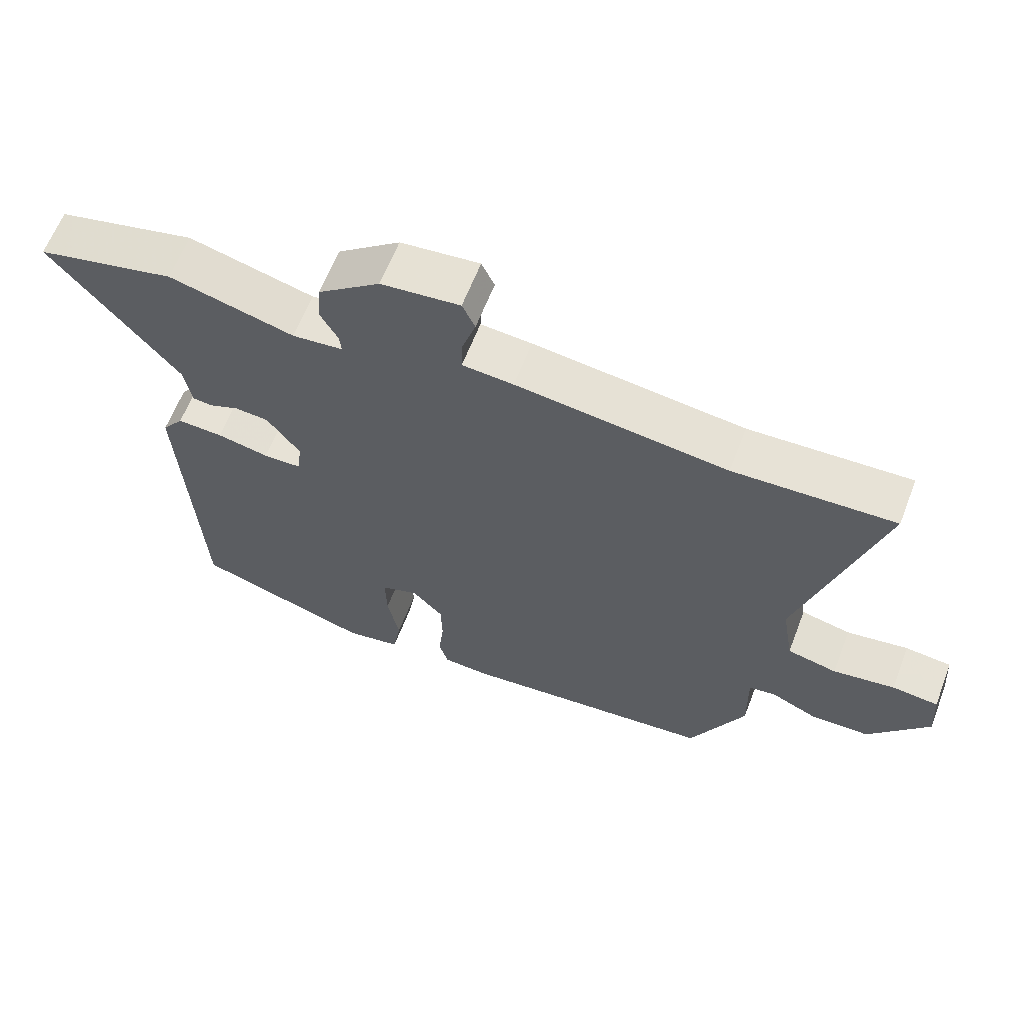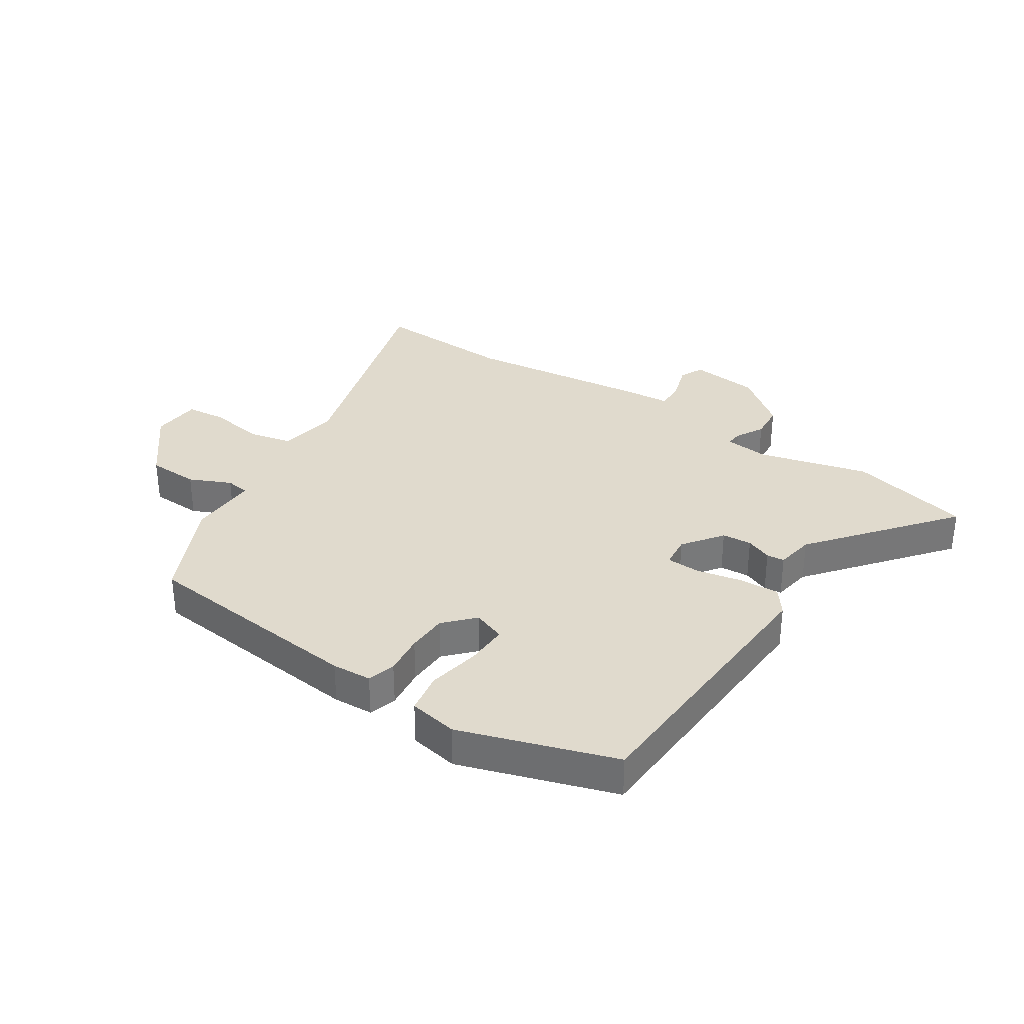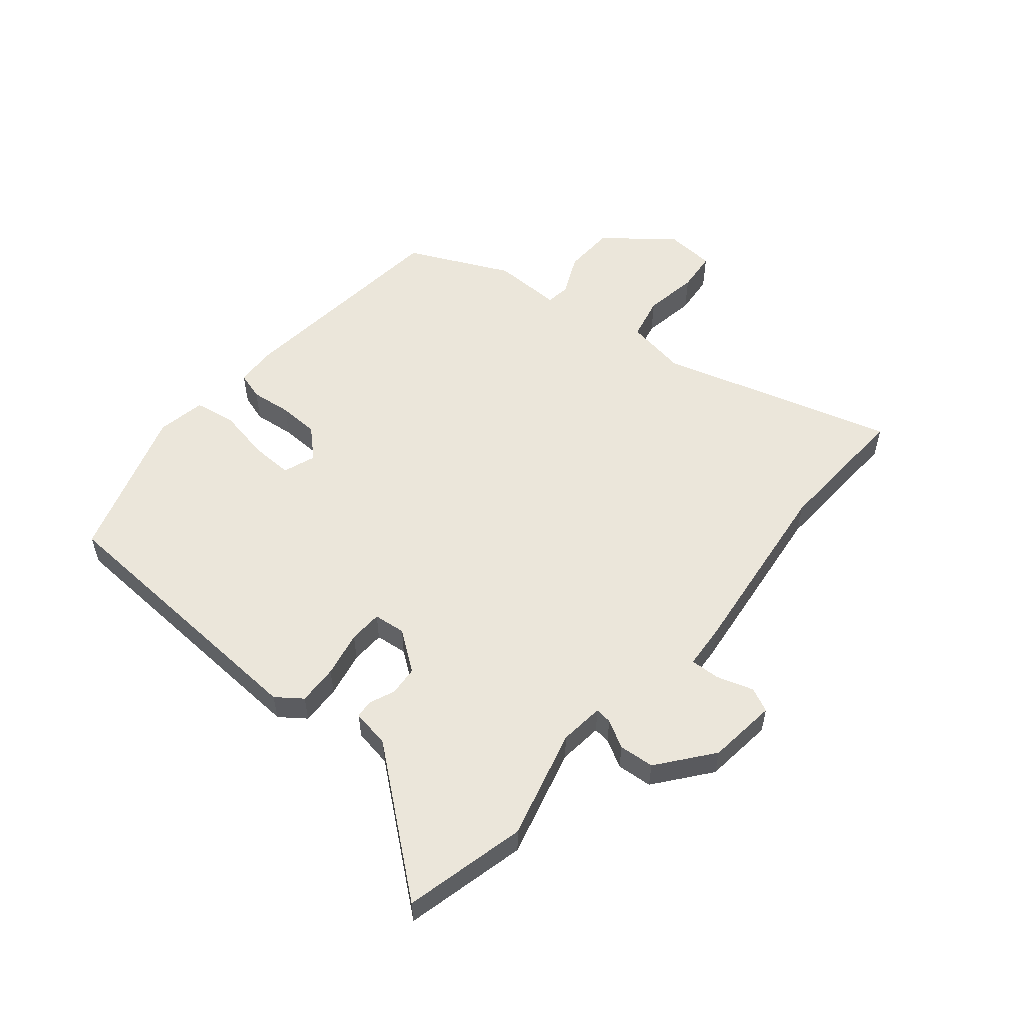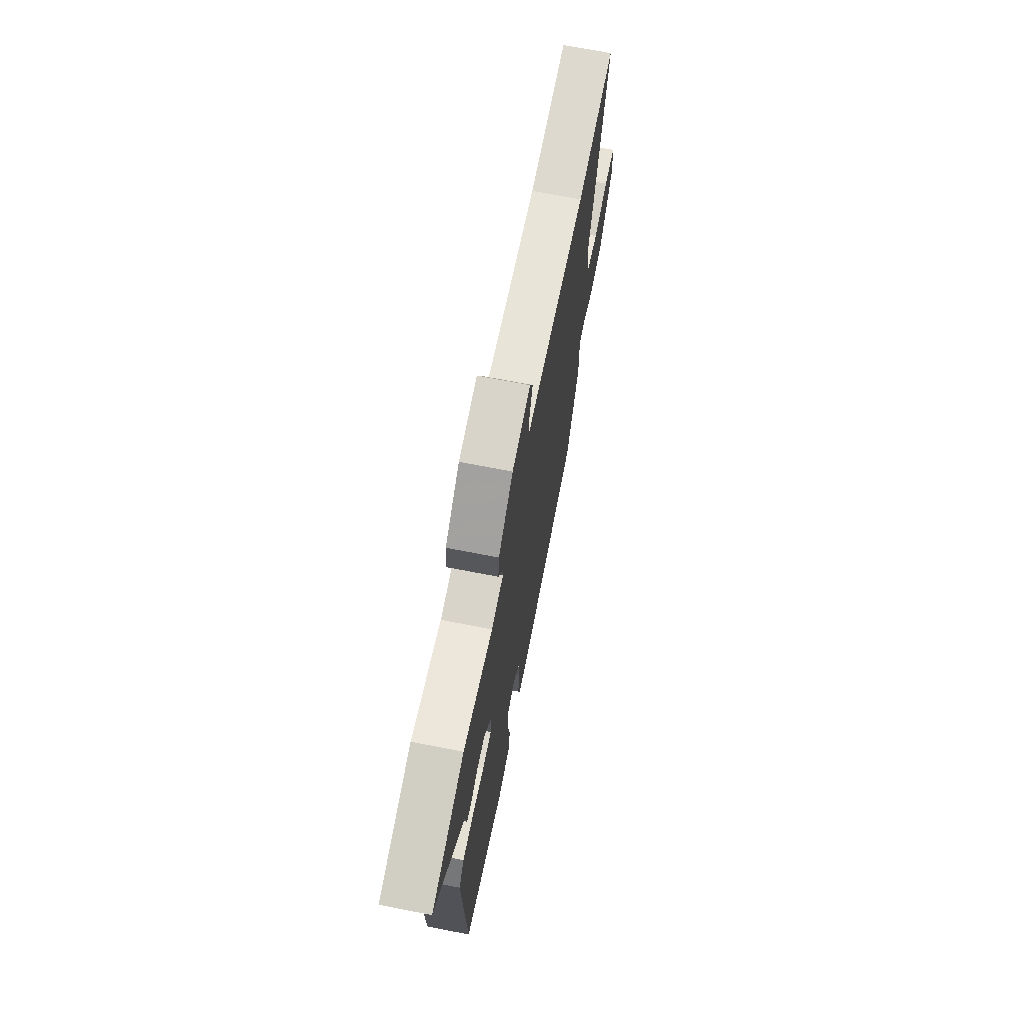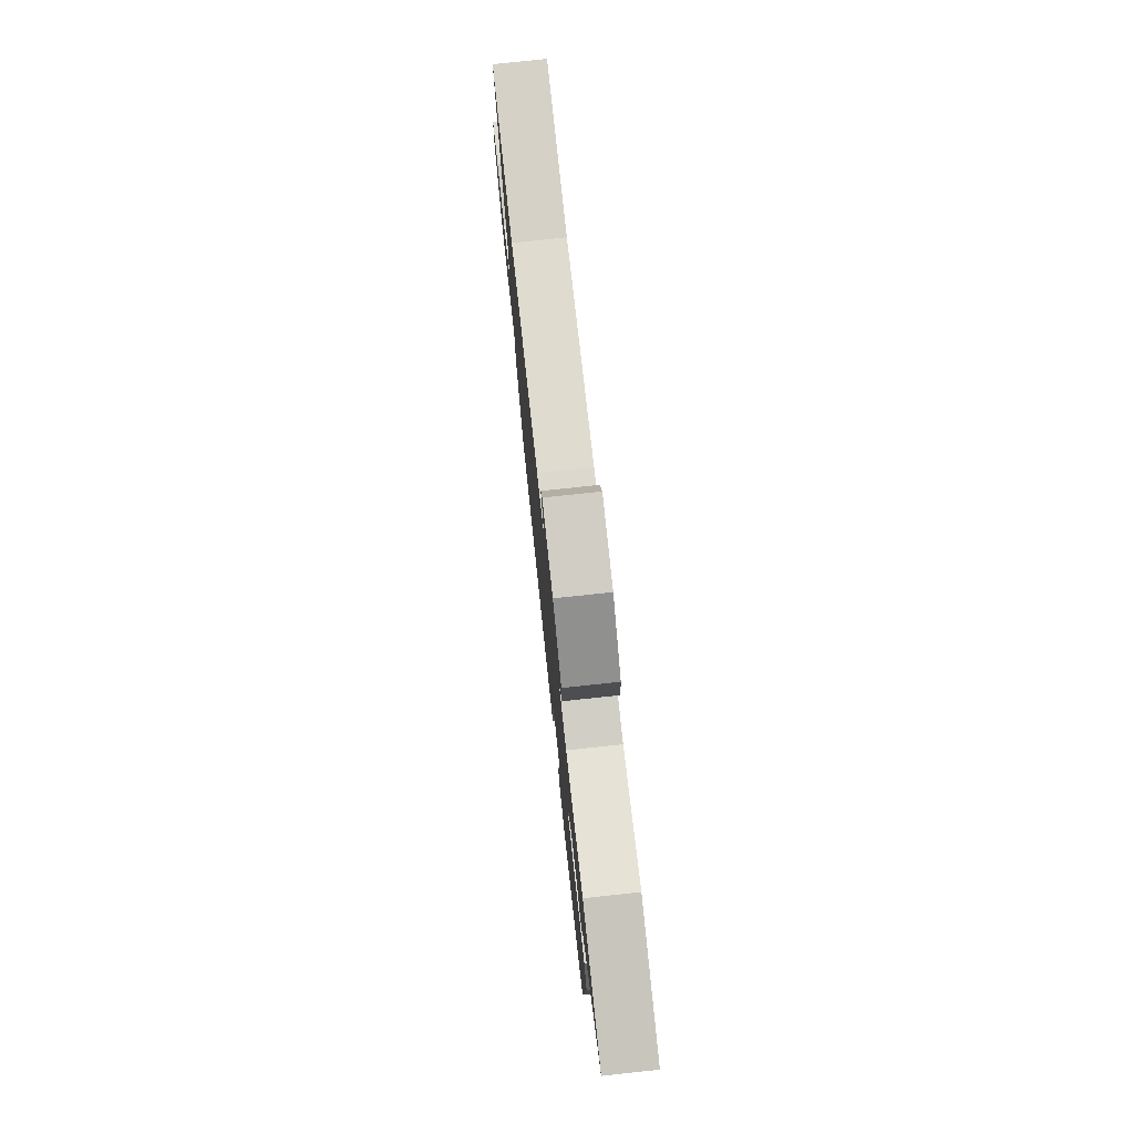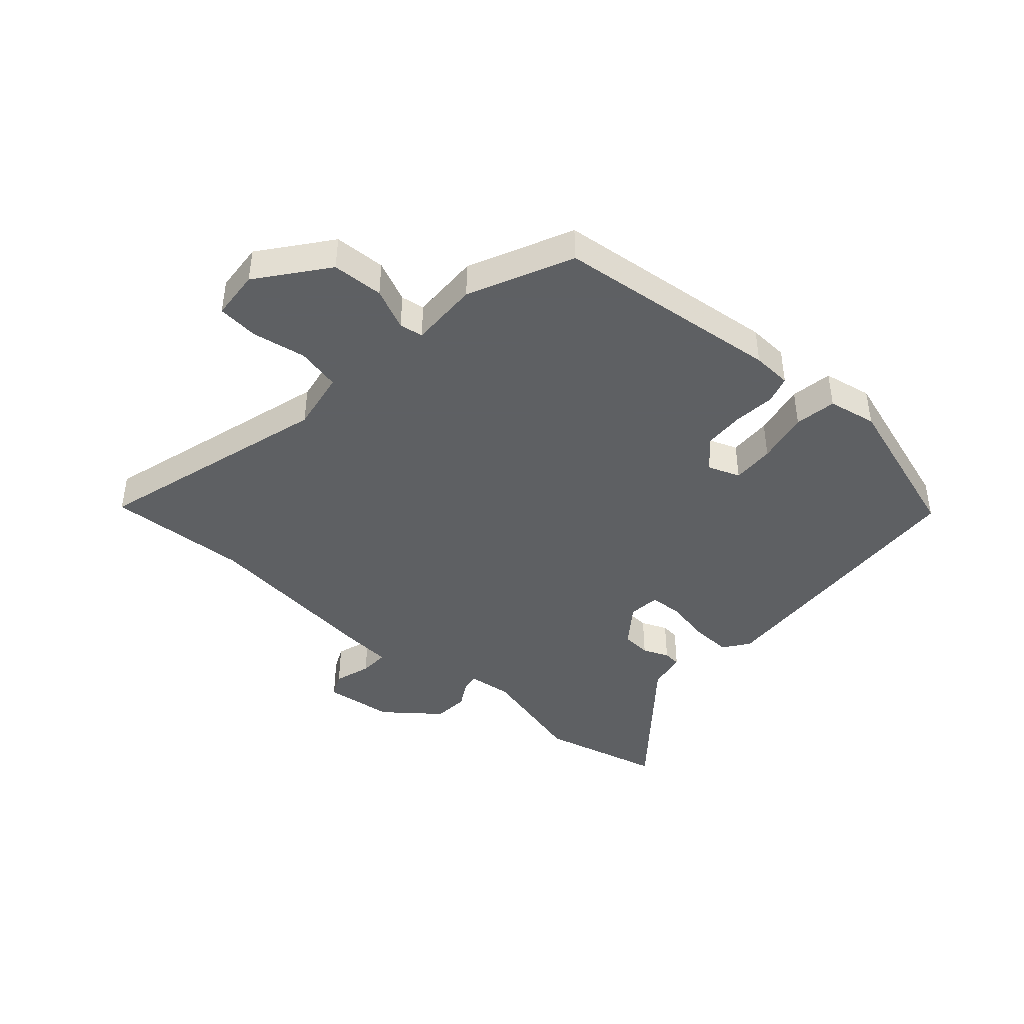
<metadata>
{"format":"obj","ext":"obj","renderer":"f3d","projection":"perspective","resolution":1024,"background":"white","views":[{"elev":62.8,"azim":21.1,"up":"+Z"},{"elev":33.0,"azim":-146.6,"up":"+Y"},{"elev":54.9,"azim":-50.0,"up":"+Y"},{"elev":68.8,"azim":-78.9,"up":"+Z"},{"elev":76.9,"azim":-96.1,"up":"+Z"},{"elev":-42.7,"azim":138.9,"up":"+Y"}]}
</metadata>
<code>
v -0.651 0.07 0.464
v -0.445 0.07 0.513
v -0.259 0.07 0.464
v -0.184 0.07 0.472
v -0.187 0.07 0.5
v -0.213 0.07 0.547
v -0.208 0.07 0.607
v -0.116 0.07 0.679
v 0.001 0.07 0.692
v 0.02 0.07 0.651
v 0 0.07 0.589
v -0.002 0.07 0.539
v 0.074 0.07 0.533
v 0.387 0.07 0.495
v 0.626 0.07 0.506
v 0.509 0.07 0.109
v 0.526 0.07 0.006
v 0.6 0.07 -0.011
v 0.692 0.07 0.004
v 0.761 0.07 -0.003
v 0.767 0.07 -0.087
v 0.677 0.07 -0.2
v 0.59 0.07 -0.203
v 0.52 0.07 -0.171
v 0.48 0.07 -0.177
v 0.482 0.07 -0.294
v 0.4 0.07 -0.467
v 0.017 0.07 -0.506
v -0.05 0.07 -0.502
v -0.064 0.07 -0.455
v -0.056 0.07 -0.386
v -0.058 0.07 -0.317
v -0.104 0.07 -0.268
v -0.159 0.07 -0.288
v -0.157 0.07 -0.36
v -0.14 0.07 -0.449
v -0.152 0.07 -0.519
v -0.234 0.07 -0.534
v -0.495 0.07 -0.449
v -0.52 0.07 0.031
v -0.488 0.07 0.074
v -0.42 0.07 0.071
v -0.343 0.07 0.055
v -0.286 0.07 0.057
v -0.28 0.07 0.111
v -0.329 0.07 0.178
v -0.379 0.07 0.182
v -0.423 0.07 0.164
v -0.453 0.07 0.167
v -0.464 0.07 0.232
v -0.651 0 0.464
v -0.445 0 0.513
v -0.259 0 0.464
v -0.184 0 0.472
v -0.187 0 0.5
v -0.213 0 0.547
v -0.208 0 0.607
v -0.116 0 0.679
v 0.001 0 0.692
v 0.02 0 0.651
v 0 0 0.589
v -0.002 0 0.539
v 0.074 0 0.533
v 0.387 0 0.495
v 0.626 0 0.506
v 0.509 0 0.109
v 0.526 0 0.006
v 0.6 0 -0.011
v 0.692 0 0.004
v 0.761 0 -0.003
v 0.767 0 -0.087
v 0.677 0 -0.2
v 0.59 0 -0.203
v 0.52 0 -0.171
v 0.48 0 -0.177
v 0.482 0 -0.294
v 0.4 0 -0.467
v 0.017 0 -0.506
v -0.05 0 -0.502
v -0.064 0 -0.455
v -0.056 0 -0.386
v -0.058 0 -0.317
v -0.104 0 -0.268
v -0.159 0 -0.288
v -0.157 0 -0.36
v -0.14 0 -0.449
v -0.152 0 -0.519
v -0.234 0 -0.534
v -0.495 0 -0.449
v -0.52 0 0.031
v -0.488 0 0.074
v -0.42 0 0.071
v -0.343 0 0.055
v -0.286 0 0.057
v -0.28 0 0.111
v -0.329 0 0.178
v -0.379 0 0.182
v -0.423 0 0.164
v -0.453 0 0.167
v -0.464 0 0.232
f 47 48 49 50
f 46 47 50 1
f 40 41 42 43
f 40 43 44
f 39 40 44
f 38 39 44
f 35 36 37 38
f 34 35 38 44
f 33 34 44 45
f 28 29 30 31
f 28 31 32
f 25 26 27 28
f 25 28 32
f 21 22 23 24
f 21 24 25
f 18 19 20 21
f 17 18 21 25
f 16 17 25 32
f 14 15 16 32
f 12 13 14 32
f 8 9 10 11
f 5 6 7 8
f 4 5 8 11
f 46 1 2 3
f 45 46 3 4
f 12 32 33 45
f 4 11 12 45
f 100 99 98 97
f 51 100 97 96
f 93 92 91 90
f 94 93 90
f 94 90 89
f 94 89 88
f 88 87 86 85
f 94 88 85 84
f 95 94 84 83
f 81 80 79 78
f 82 81 78
f 78 77 76 75
f 82 78 75
f 74 73 72 71
f 75 74 71
f 71 70 69 68
f 75 71 68 67
f 82 75 67 66
f 82 66 65 64
f 82 64 63 62
f 61 60 59 58
f 58 57 56 55
f 61 58 55 54
f 53 52 51 96
f 54 53 96 95
f 95 83 82 62
f 95 62 61 54
f 1 51 52 2
f 2 52 53 3
f 3 53 54 4
f 4 54 55 5
f 5 55 56 6
f 6 56 57 7
f 7 57 58 8
f 8 58 59 9
f 9 59 60 10
f 10 60 61 11
f 11 61 62 12
f 12 62 63 13
f 13 63 64 14
f 14 64 65 15
f 15 65 66 16
f 16 66 67 17
f 17 67 68 18
f 18 68 69 19
f 19 69 70 20
f 20 70 71 21
f 21 71 72 22
f 22 72 73 23
f 23 73 74 24
f 24 74 75 25
f 25 75 76 26
f 26 76 77 27
f 27 77 78 28
f 28 78 79 29
f 29 79 80 30
f 30 80 81 31
f 31 81 82 32
f 32 82 83 33
f 33 83 84 34
f 34 84 85 35
f 35 85 86 36
f 36 86 87 37
f 37 87 88 38
f 38 88 89 39
f 39 89 90 40
f 40 90 91 41
f 41 91 92 42
f 42 92 93 43
f 43 93 94 44
f 44 94 95 45
f 45 95 96 46
f 46 96 97 47
f 47 97 98 48
f 48 98 99 49
f 49 99 100 50
f 50 100 51 1

</code>
